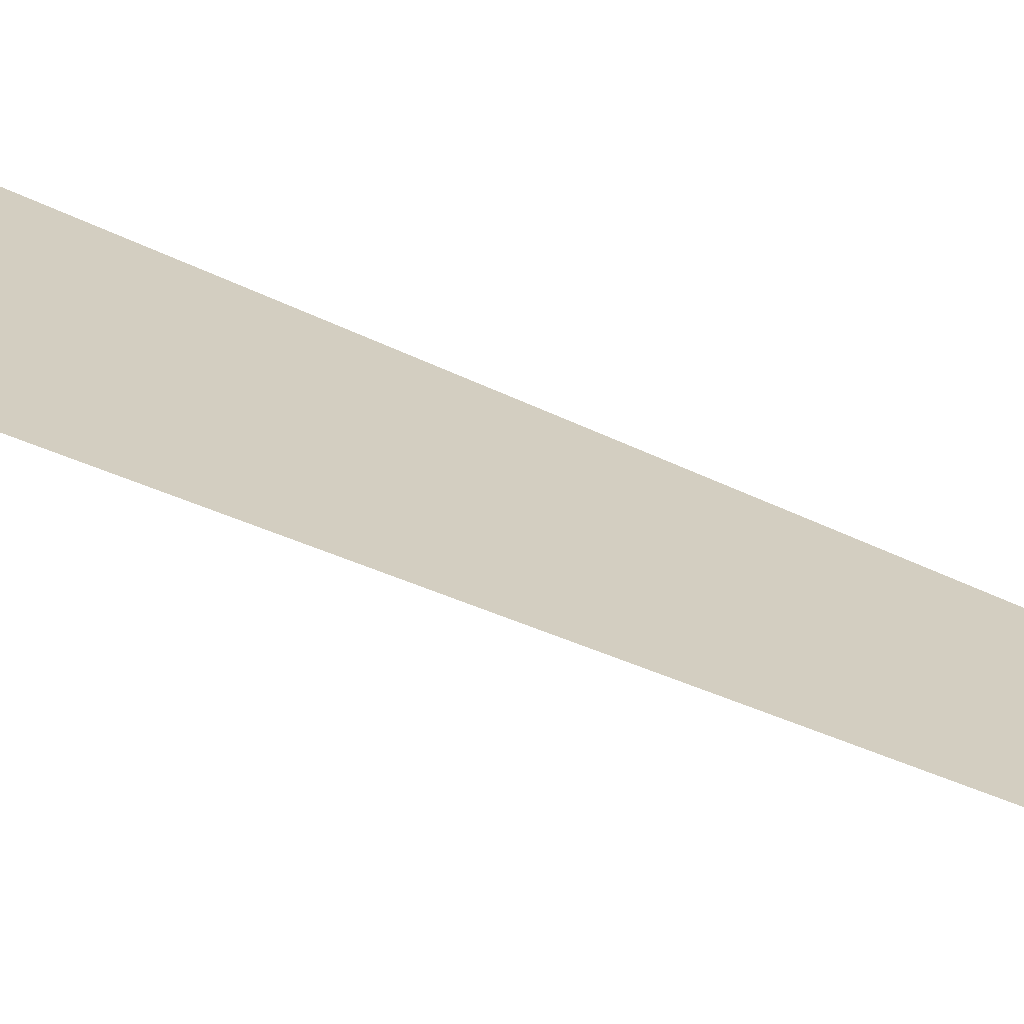
<metadata>
{"format":"obj","ext":"obj","renderer":"f3d","projection":"perspective","resolution":1024,"background":"white","views":[{"elev":25.0,"azim":-47.4,"up":"+Y"}]}
</metadata>
<code>
v  -0.4183 -0.295 16
v  0.4124 -0.295 16
v  0.1681 -0.295 32
v  -0.1681 -0.295 32
v  -0.9684 -0.295 -0
v  0.9496 -0.295 -0
v  1.487 -0.295 -16
v  -1.519 -0.295 -16
v  1.731 -0.295 -32
v  -1.769 -0.295 -32
g MedCon_OnePlusOne_Start
f 4 3 2 1
f 1 2 6 5
f 8 5 6 7
f 10 8 7 9

</code>
